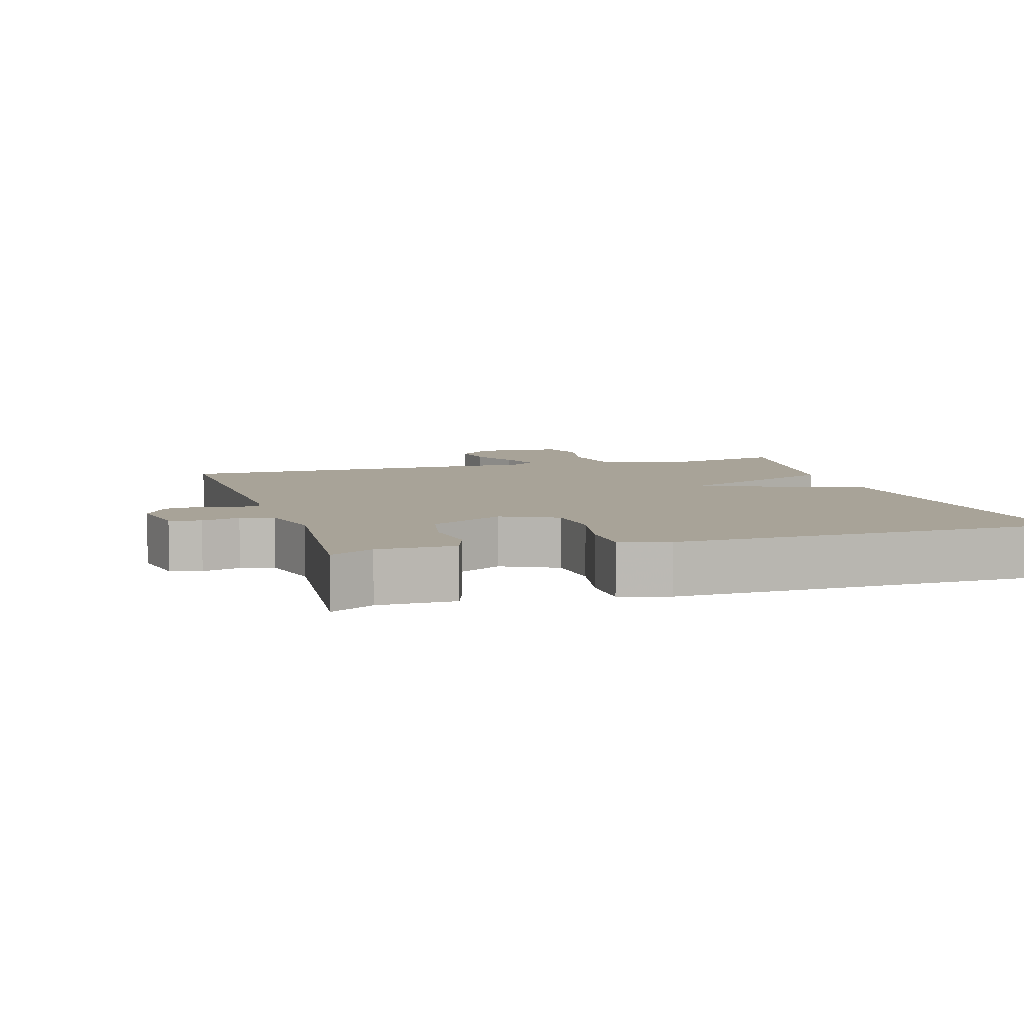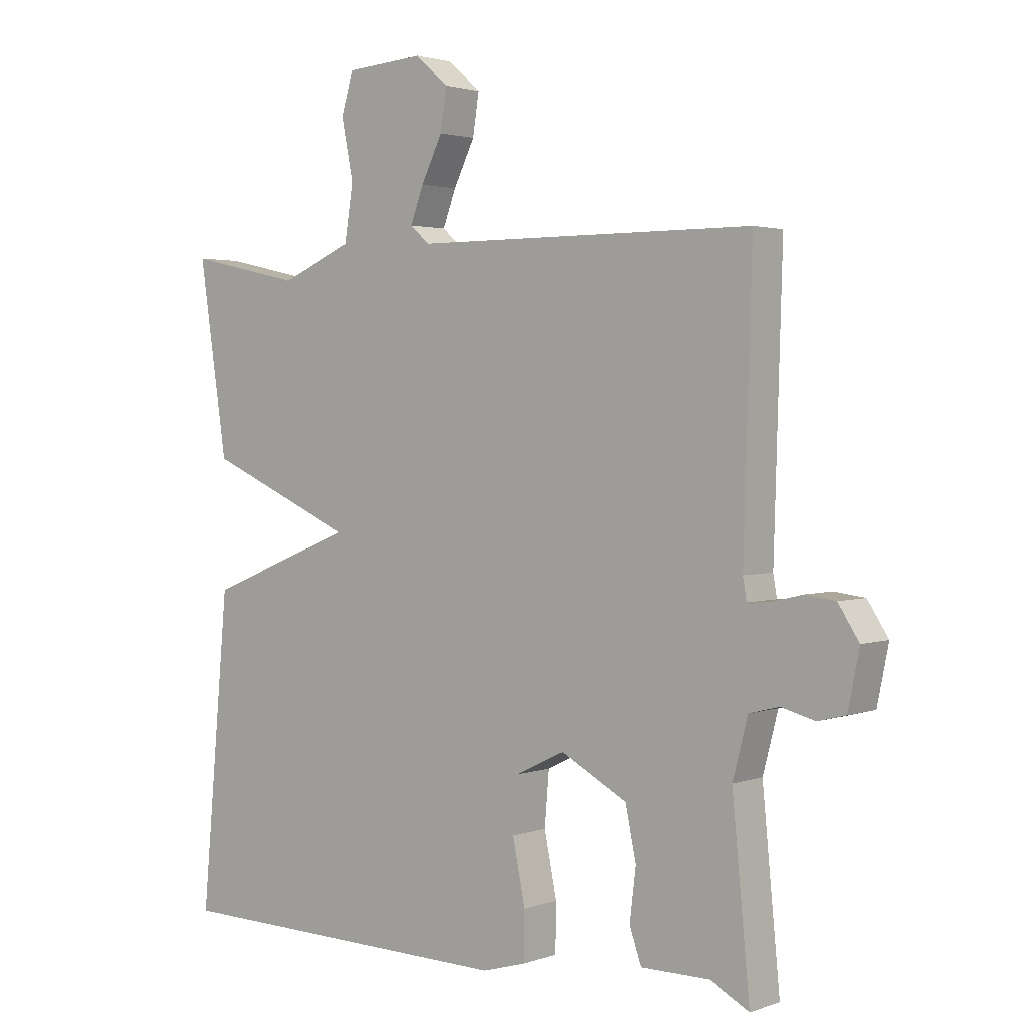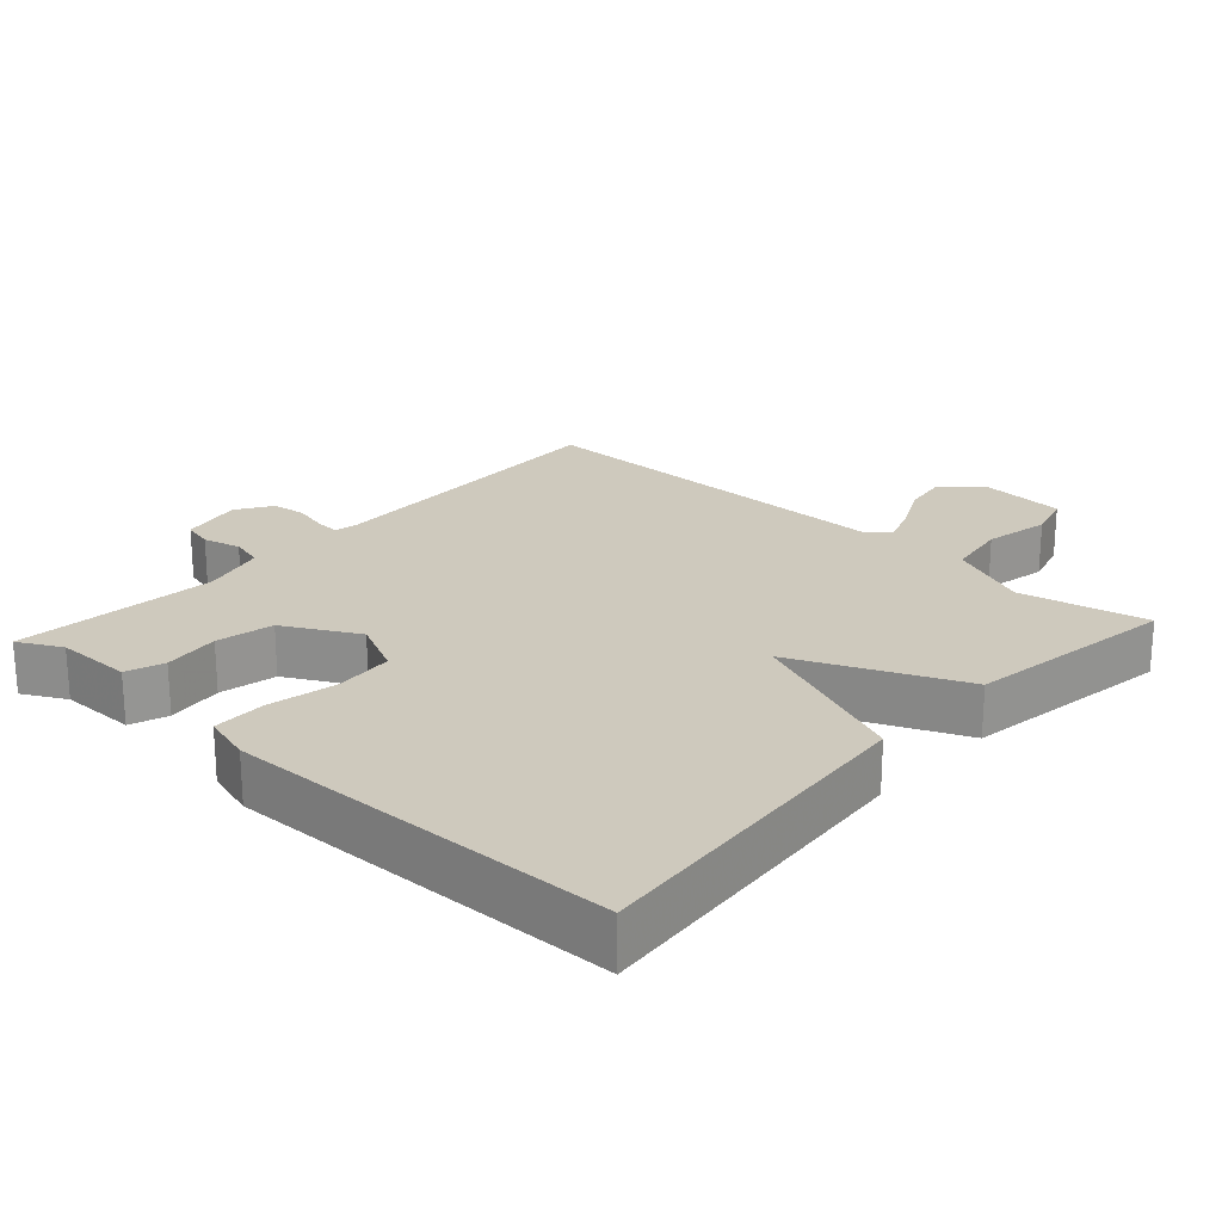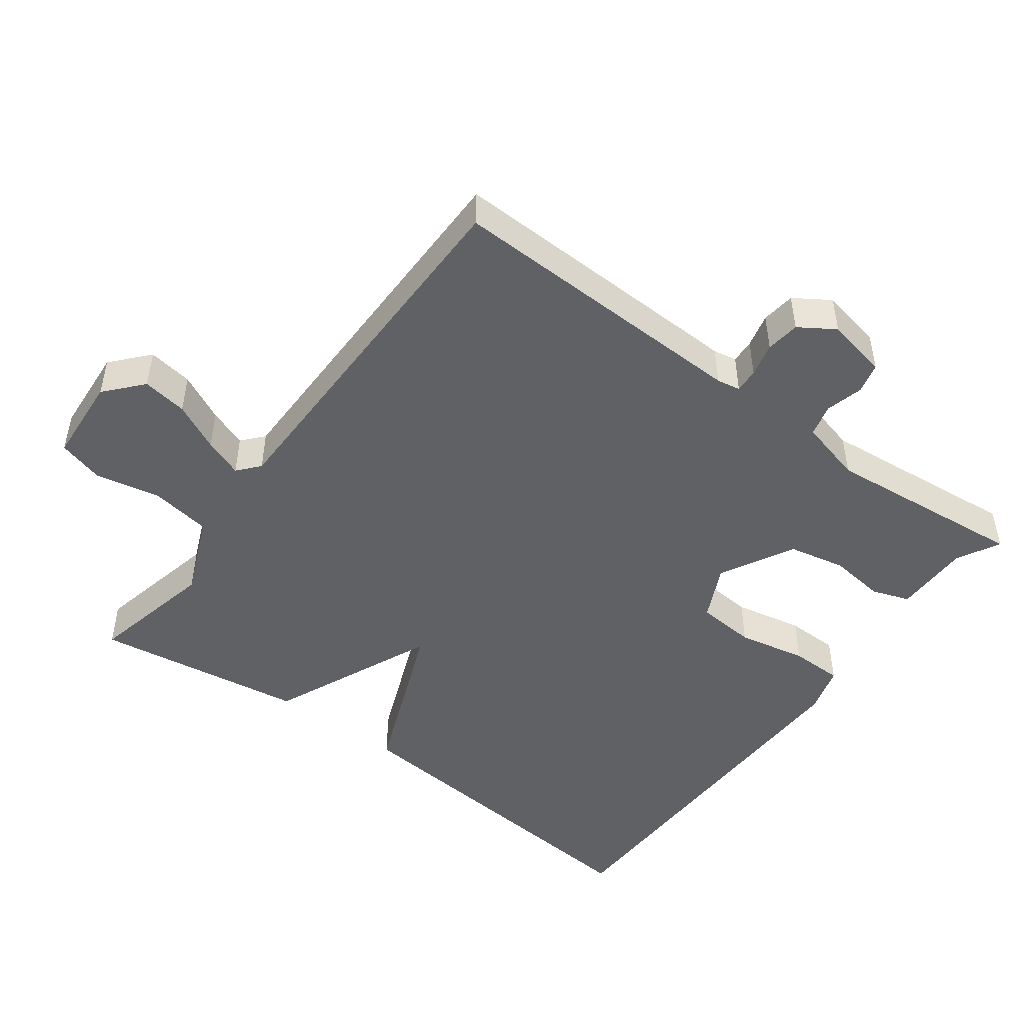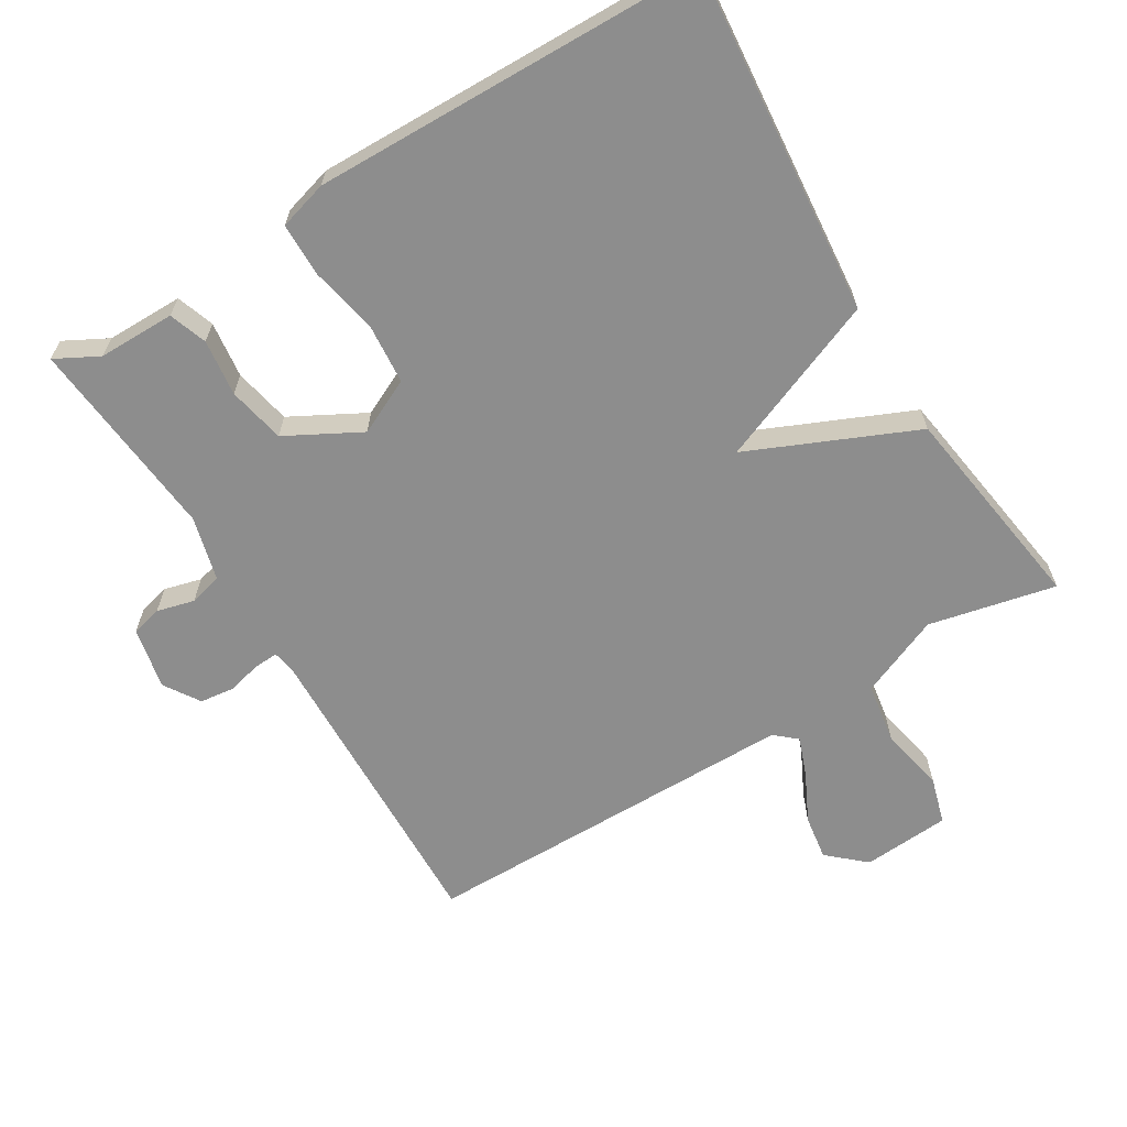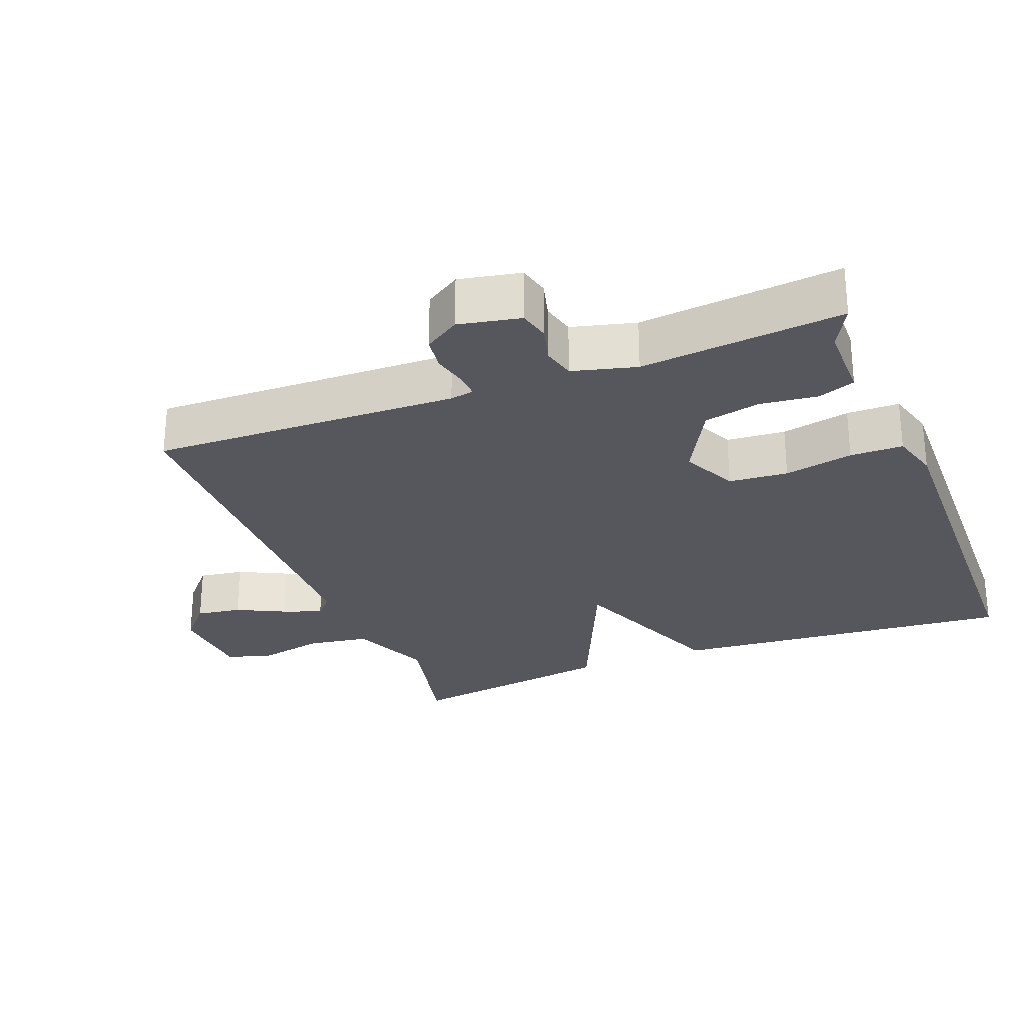
<metadata>
{"format":"obj","ext":"obj","renderer":"f3d","projection":"perspective","resolution":1024,"background":"white","views":[{"elev":6.9,"azim":163.2,"up":"+Y"},{"elev":2.3,"azim":39.2,"up":"+Z"},{"elev":22.7,"azim":-137.7,"up":"+Y"},{"elev":-48.2,"azim":53.5,"up":"+Y"},{"elev":-64.6,"azim":-148.8,"up":"+Y"},{"elev":-27.5,"azim":111.3,"up":"+Y"}]}
</metadata>
<code>
v 0.5 0.07 -0.5
v 0.438 0.07 -0.467
v 0.328 0.07 -0.467
v 0.309 0.07 -0.413
v 0.319 0.07 -0.332
v 0.302 0.07 -0.25
v 0.196 0.07 -0.193
v 0.117 0.07 -0.231
v 0.11 0.07 -0.316
v 0.13 0.07 -0.415
v 0.129 0.07 -0.491
v 0.059 0.07 -0.511
v -0.5 0.07 -0.5
v -0.455 0.07 -0.004
v -0.217 0.07 0.092
v -0.455 0.07 0.196
v -0.5 0.07 0.5
v -0.318 0.07 0.46
v -0.202 0.07 0.509
v -0.188 0.07 0.597
v -0.207 0.07 0.691
v -0.188 0.07 0.757
v -0.063 0.07 0.766
v -0.01 0.07 0.719
v -0.02 0.07 0.654
v -0.054 0.07 0.585
v -0.075 0.07 0.529
v -0.044 0.07 0.502
v 0.5 0.07 0.5
v 0.487 0.07 0.058
v 0.493 0.07 0.024
v 0.528 0.07 0.026
v 0.577 0.07 0.038
v 0.626 0.07 0.032
v 0.659 0.07 -0.019
v 0.641 0.07 -0.108
v 0.597 0.07 -0.119
v 0.543 0.07 -0.105
v 0.496 0.07 -0.117
v 0.472 0.07 -0.209
v 0.5 0 -0.5
v 0.438 0 -0.467
v 0.328 0 -0.467
v 0.309 0 -0.413
v 0.319 0 -0.332
v 0.302 0 -0.25
v 0.196 0 -0.193
v 0.117 0 -0.231
v 0.11 0 -0.316
v 0.13 0 -0.415
v 0.129 0 -0.491
v 0.059 0 -0.511
v -0.5 0 -0.5
v -0.455 0 -0.004
v -0.217 0 0.092
v -0.455 0 0.196
v -0.5 0 0.5
v -0.318 0 0.46
v -0.202 0 0.509
v -0.188 0 0.597
v -0.207 0 0.691
v -0.188 0 0.757
v -0.063 0 0.766
v -0.01 0 0.719
v -0.02 0 0.654
v -0.054 0 0.585
v -0.075 0 0.529
v -0.044 0 0.502
v 0.5 0 0.5
v 0.487 0 0.058
v 0.493 0 0.024
v 0.528 0 0.026
v 0.577 0 0.038
v 0.626 0 0.032
v 0.659 0 -0.019
v 0.641 0 -0.108
v 0.597 0 -0.119
v 0.543 0 -0.105
v 0.496 0 -0.117
v 0.472 0 -0.209
f 36 37 38
f 35 36 38
f 34 35 38
f 33 34 38
f 32 33 38
f 31 32 38 39
f 30 31 39 40
f 28 29 30 40
f 24 25 26
f 23 24 26
f 22 23 26
f 21 22 26
f 20 21 26
f 19 20 26 27
f 27 28 40
f 19 27 40
f 18 19 40
f 17 18 40
f 16 17 40
f 15 16 40
f 13 14 15
f 12 13 15
f 11 12 15
f 10 11 15
f 9 10 15
f 2 3 4 5
f 2 5 6
f 1 2 6
f 40 1 6
f 15 40 6 7
f 8 9 15
f 7 8 15
f 78 77 76
f 78 76 75
f 78 75 74
f 78 74 73
f 78 73 72
f 79 78 72 71
f 80 79 71 70
f 80 70 69 68
f 66 65 64
f 66 64 63
f 66 63 62
f 66 62 61
f 66 61 60
f 67 66 60 59
f 80 68 67
f 80 67 59
f 80 59 58
f 80 58 57
f 80 57 56
f 80 56 55
f 55 54 53
f 55 53 52
f 55 52 51
f 55 51 50
f 55 50 49
f 45 44 43 42
f 46 45 42
f 46 42 41
f 46 41 80
f 47 46 80 55
f 55 49 48
f 55 48 47
f 1 41 42 2
f 2 42 43 3
f 3 43 44 4
f 4 44 45 5
f 5 45 46 6
f 6 46 47 7
f 7 47 48 8
f 8 48 49 9
f 9 49 50 10
f 10 50 51 11
f 11 51 52 12
f 12 52 53 13
f 13 53 54 14
f 14 54 55 15
f 15 55 56 16
f 16 56 57 17
f 17 57 58 18
f 18 58 59 19
f 19 59 60 20
f 20 60 61 21
f 21 61 62 22
f 22 62 63 23
f 23 63 64 24
f 24 64 65 25
f 25 65 66 26
f 26 66 67 27
f 27 67 68 28
f 28 68 69 29
f 29 69 70 30
f 30 70 71 31
f 31 71 72 32
f 32 72 73 33
f 33 73 74 34
f 34 74 75 35
f 35 75 76 36
f 36 76 77 37
f 37 77 78 38
f 38 78 79 39
f 39 79 80 40
f 40 80 41 1

</code>
